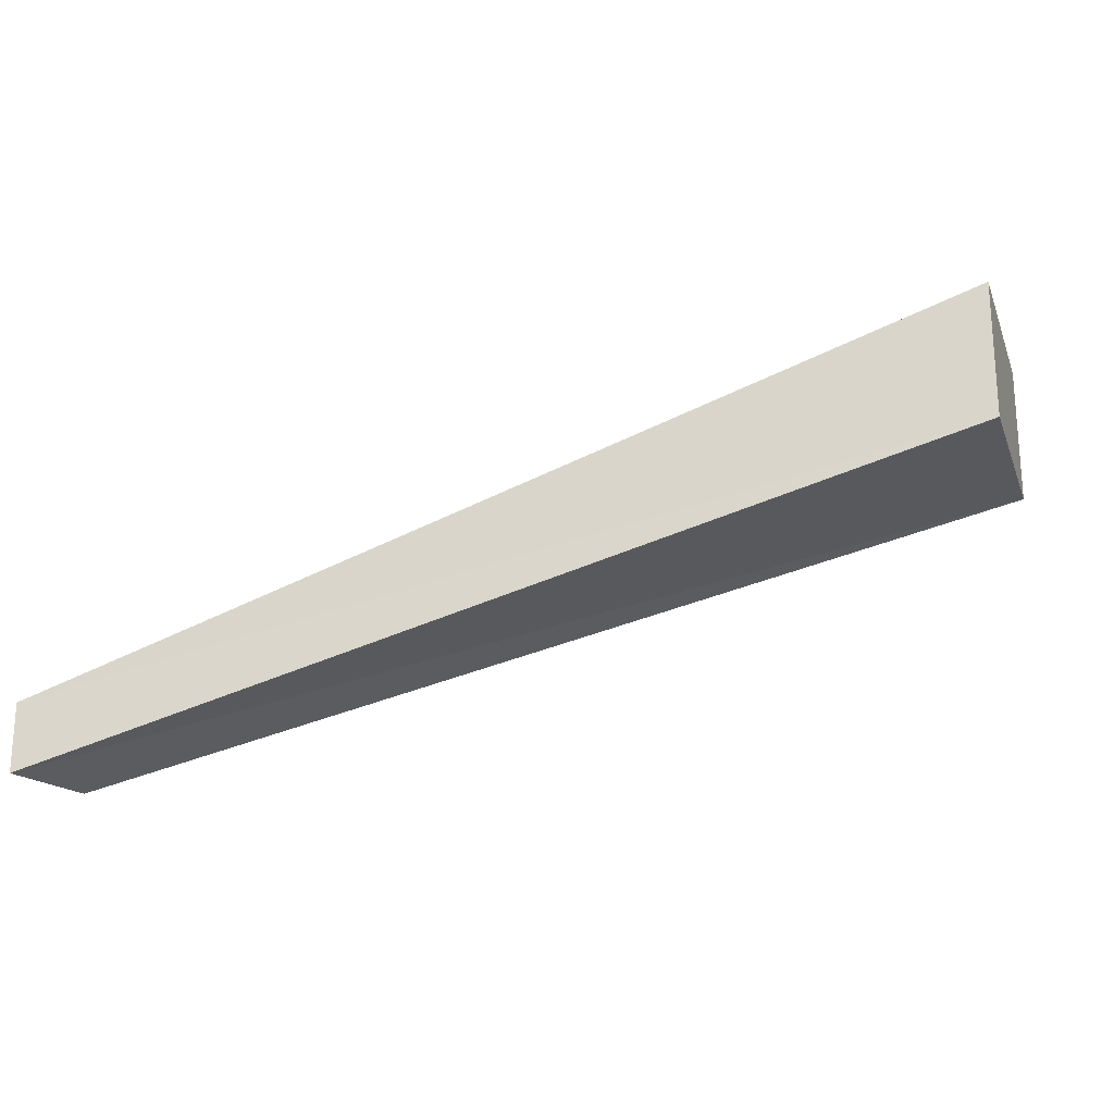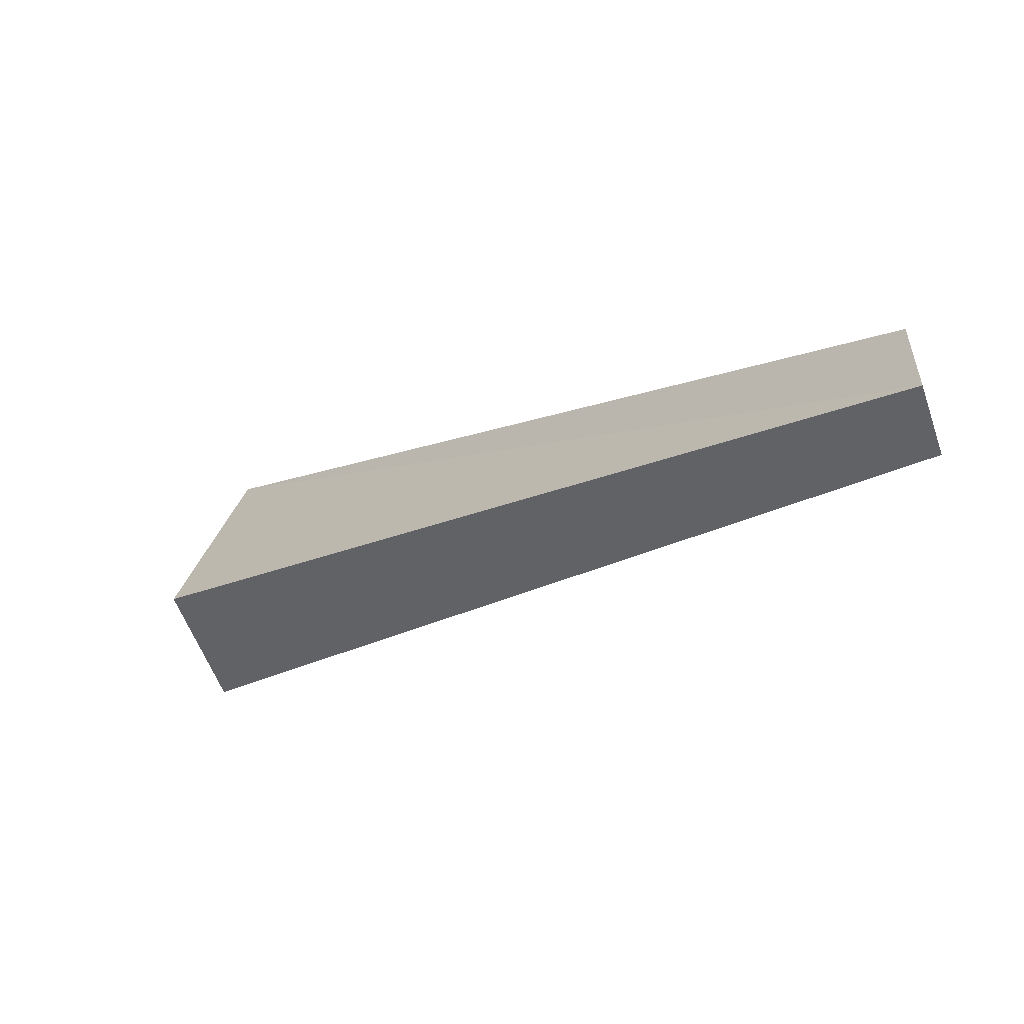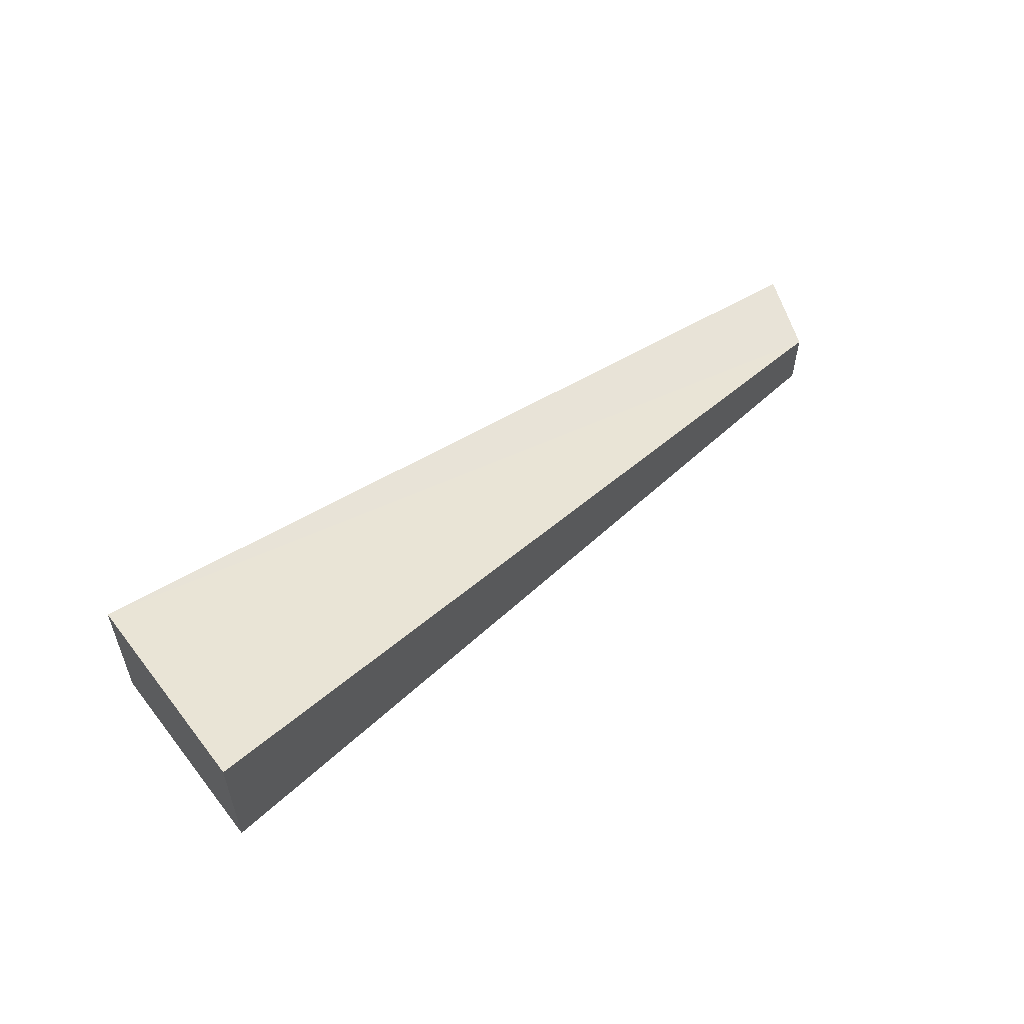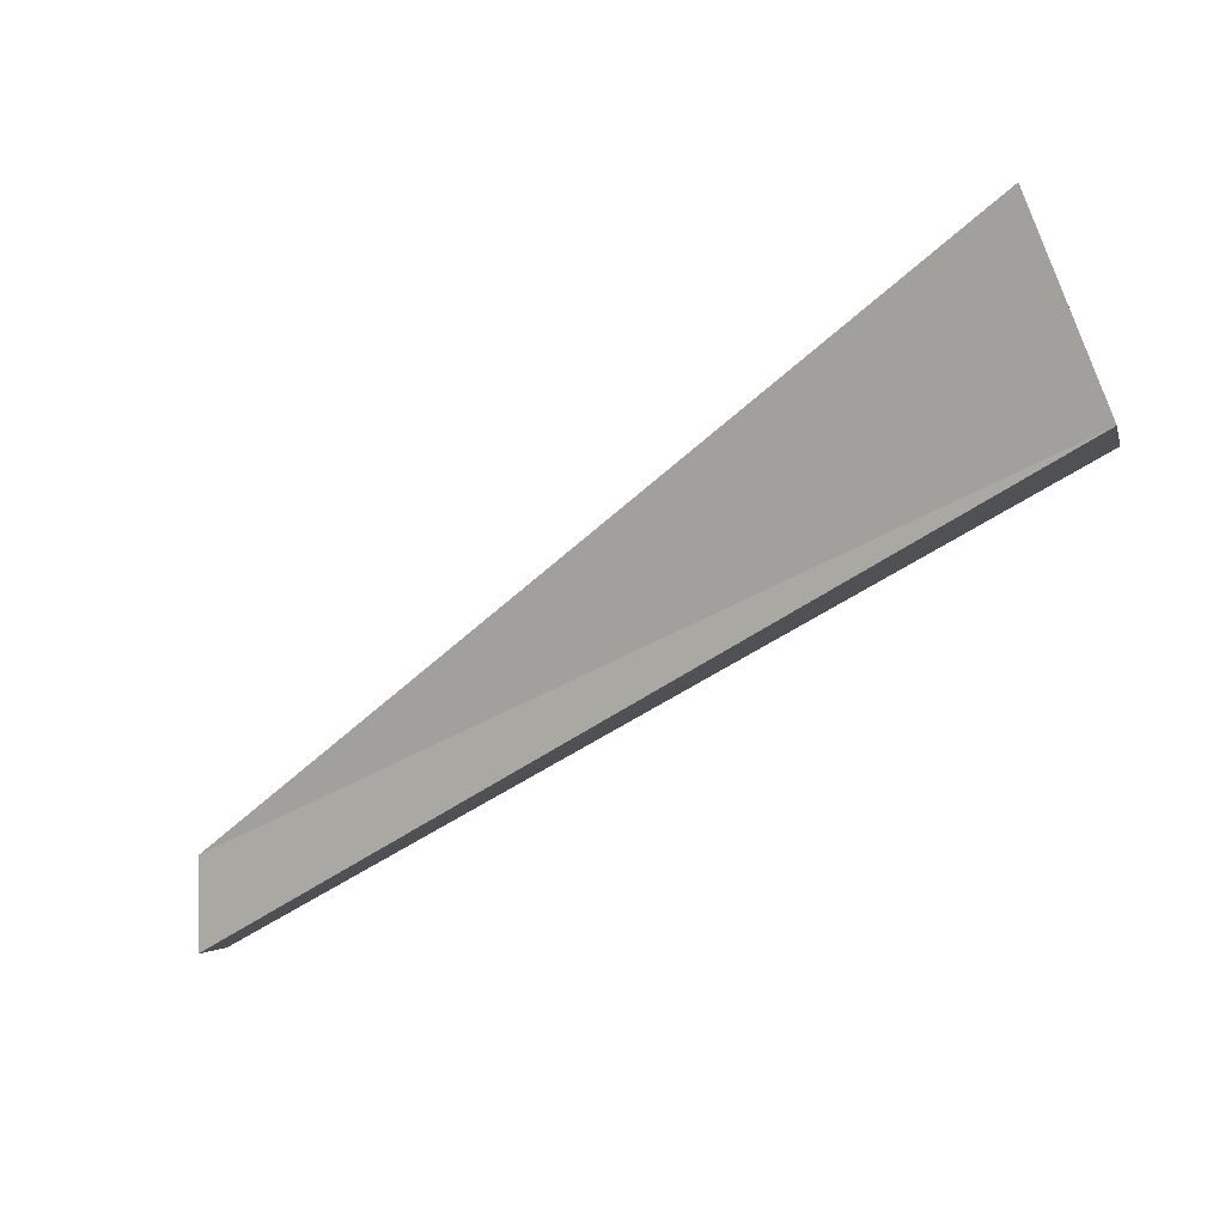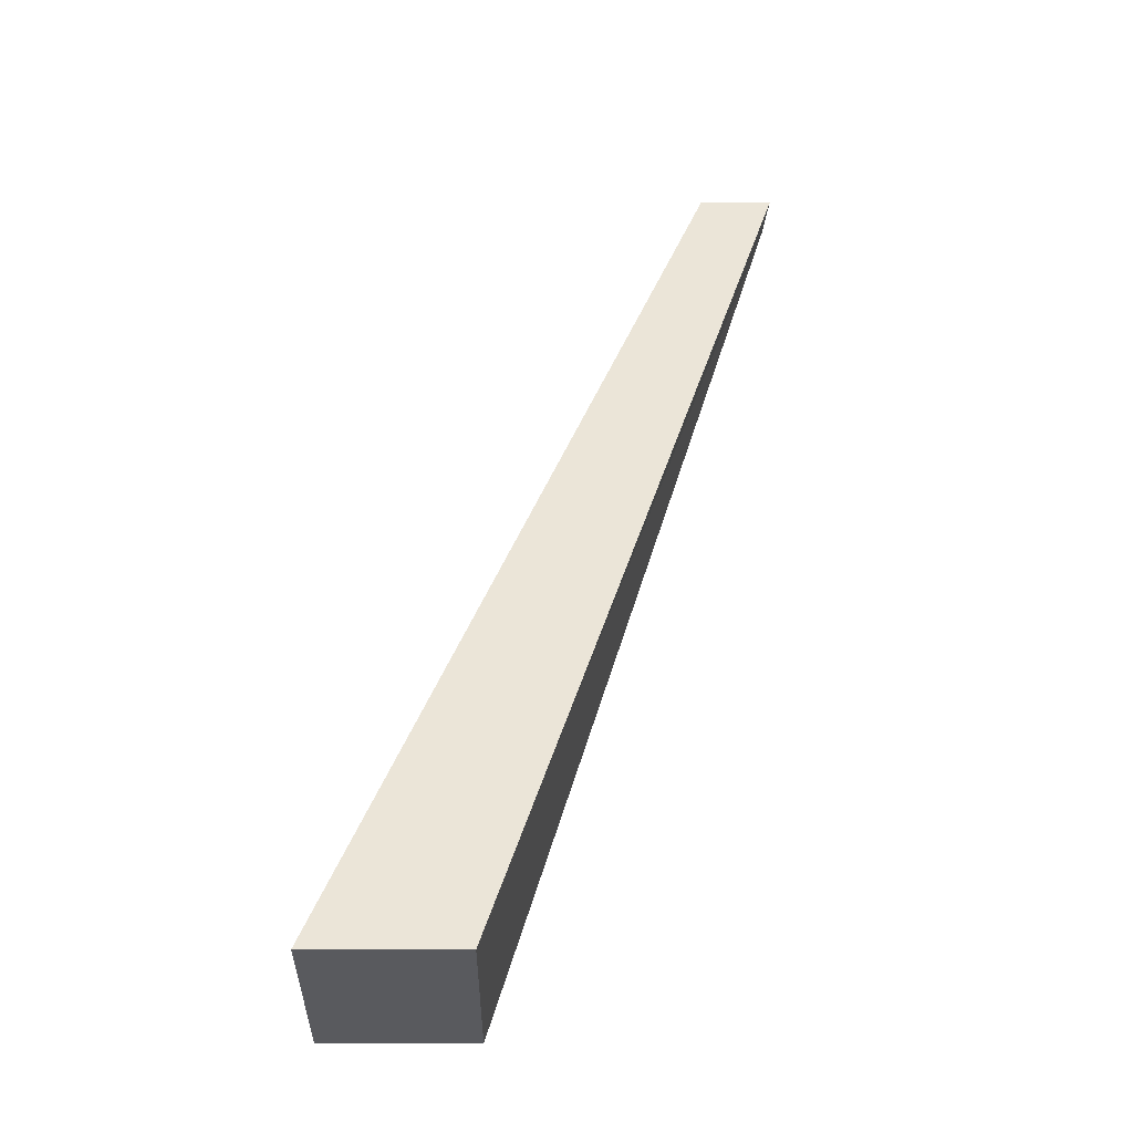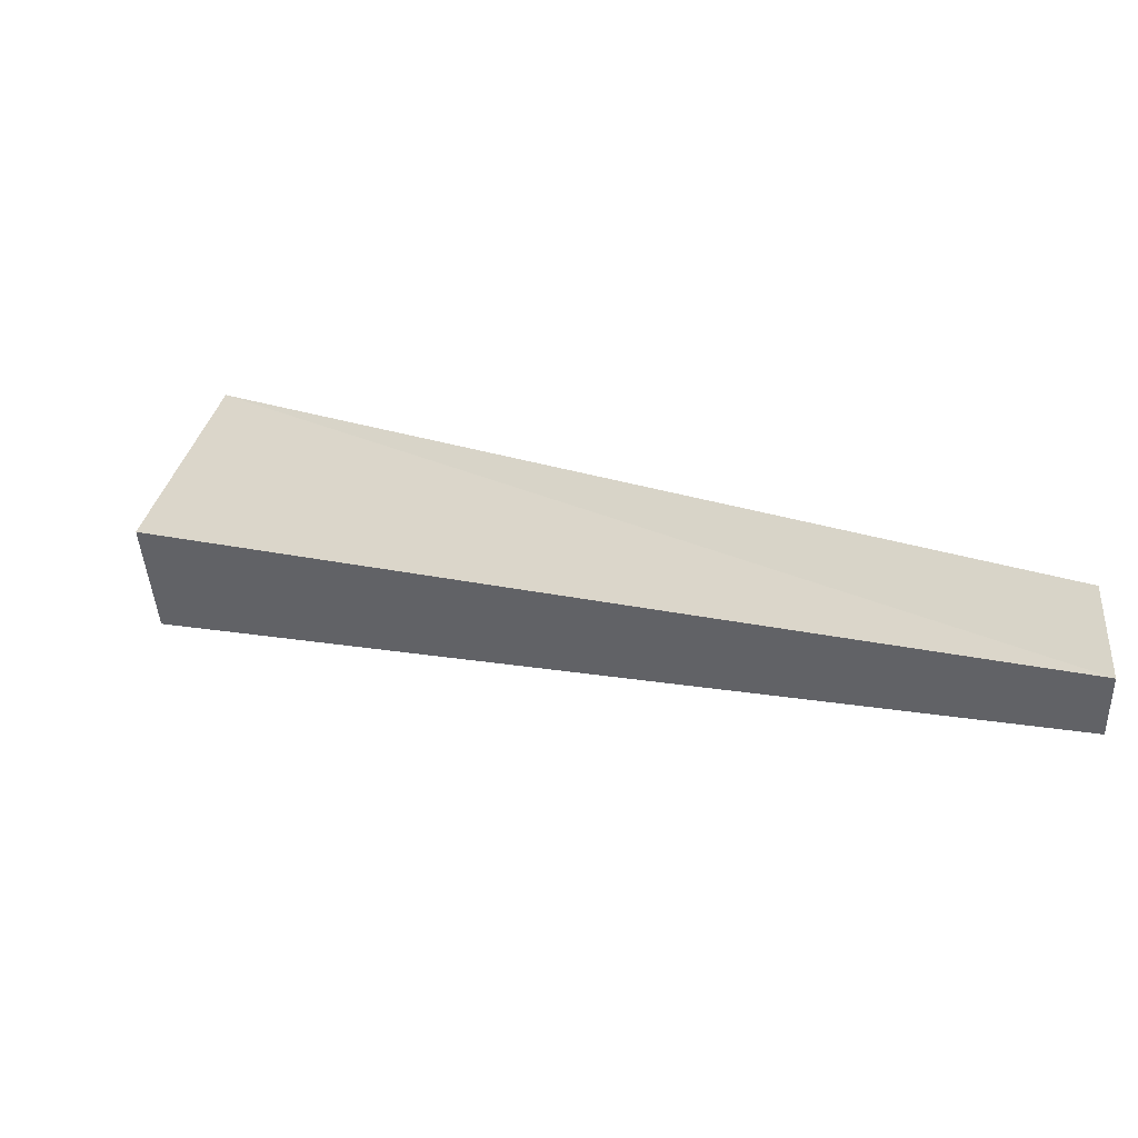
<metadata>
{"format":"obj","ext":"obj","renderer":"f3d","projection":"perspective","resolution":1024,"background":"white","views":[{"elev":-22.6,"azim":-141.3,"up":"+Y"},{"elev":-55.2,"azim":19.0,"up":"+Z"},{"elev":58.9,"azim":-16.2,"up":"+Y"},{"elev":-2.7,"azim":-167.8,"up":"+Z"},{"elev":79.4,"azim":-90.2,"up":"+Z"},{"elev":-40.7,"azim":2.4,"up":"+Z"}]}
</metadata>
<code>
o 23845
v 2211 1876 15.39
v 2211 1876 15.33
v 2211 1876 15.42
v 2211 1876 15.33
v 2211 1876 15.35
v 2211 1876 15.33
v 2211 1876 15.35
v 2211 1876 15.39
v 2211 1876 15.33
v 2211 1876 15.42
v 2211 1876 15.35
v 2211 1876 15.39
v 2211 1876 15.39
v 2211 1876 15.33
v 2211 1876 15.33
v 2211 1876 15.42
v 2211 1876 15.39
v 2211 1876 15.39
v 2211 1876 15.42
v 2211 1876 15.42
v 2211 1876 15.33
v 2211 1876 15.35
v 2211 1876 15.42
v 2211 1876 15.35
v 2211 1876 15.42
v 2211 1876 15.35
v 2211 1876 15.35
f 1 2 3
f 2 4 5
f 6 5 7
f 8 5 9
f 10 11 8
f 12 4 13
f 13 14 15
f 13 16 17
f 18 19 16
f 20 21 22
f 23 24 25
f 25 26 27

</code>
